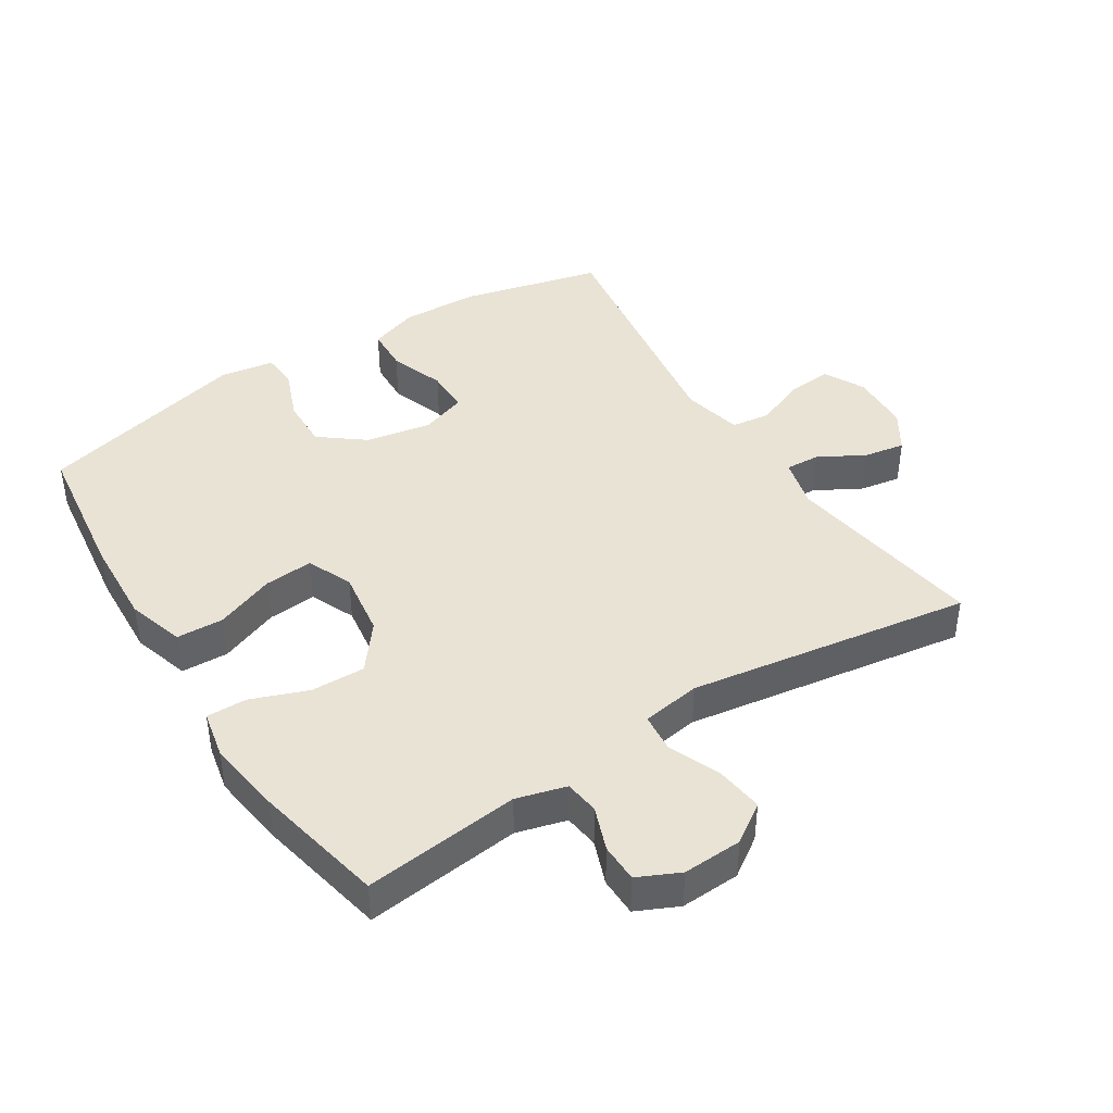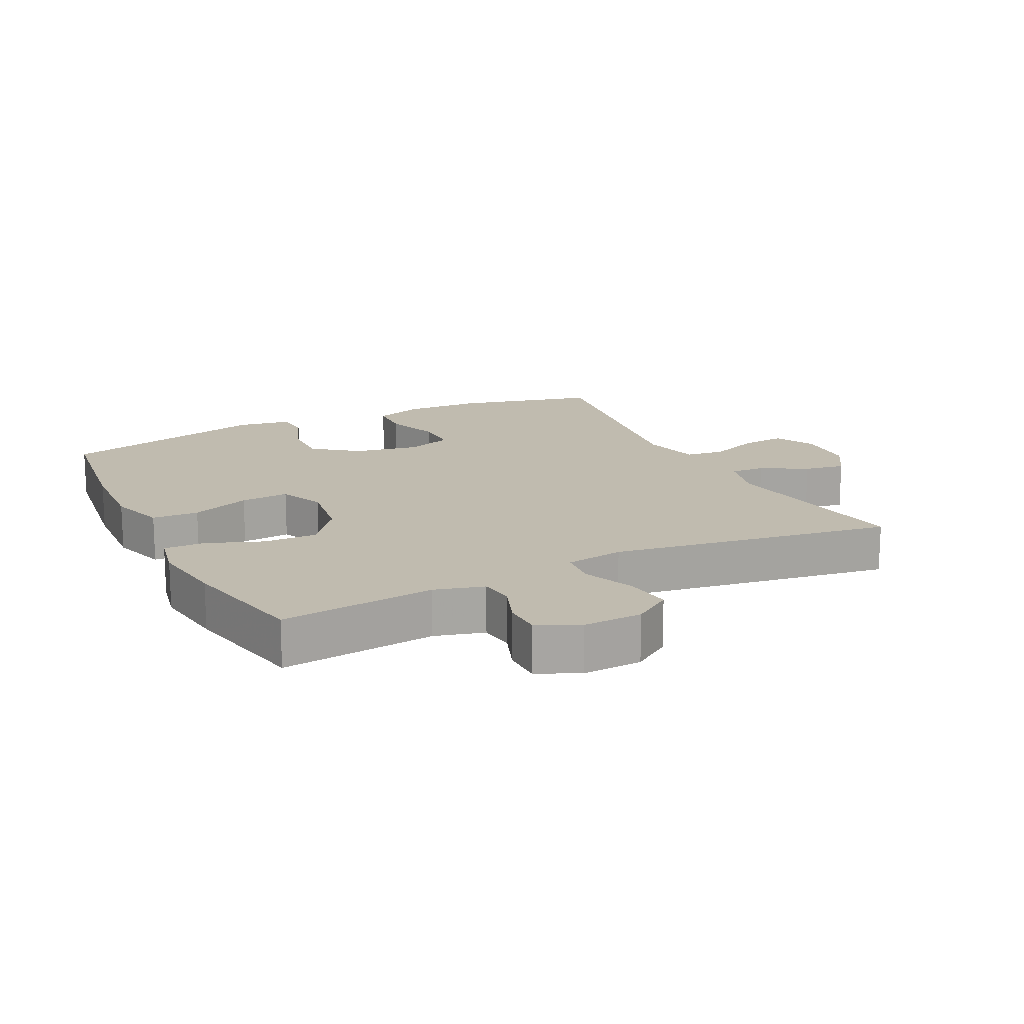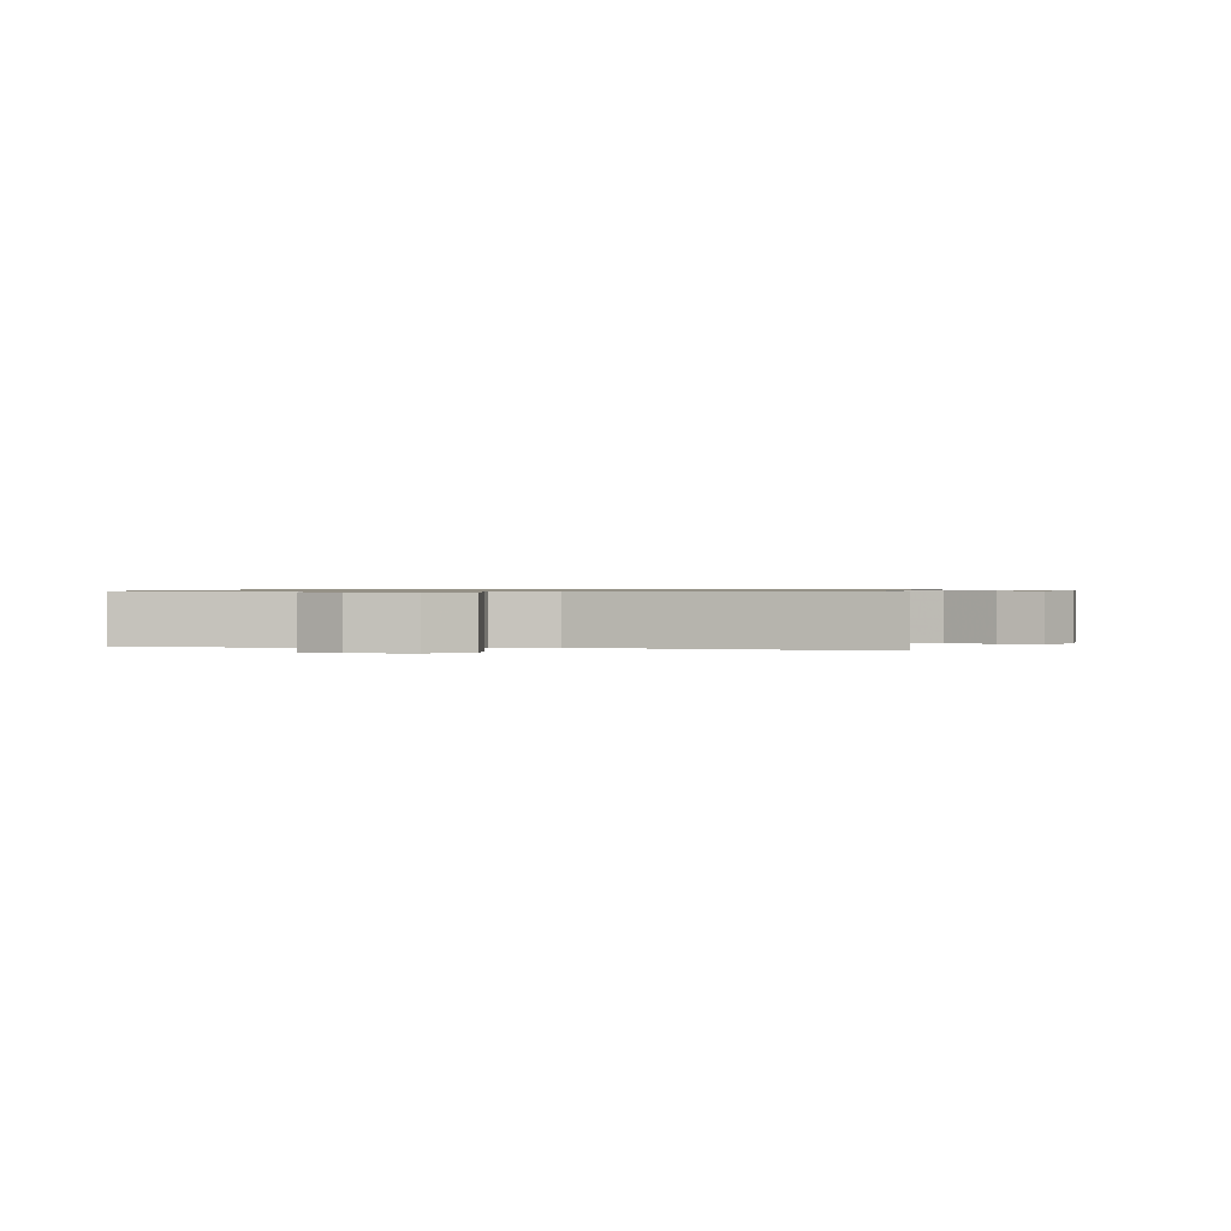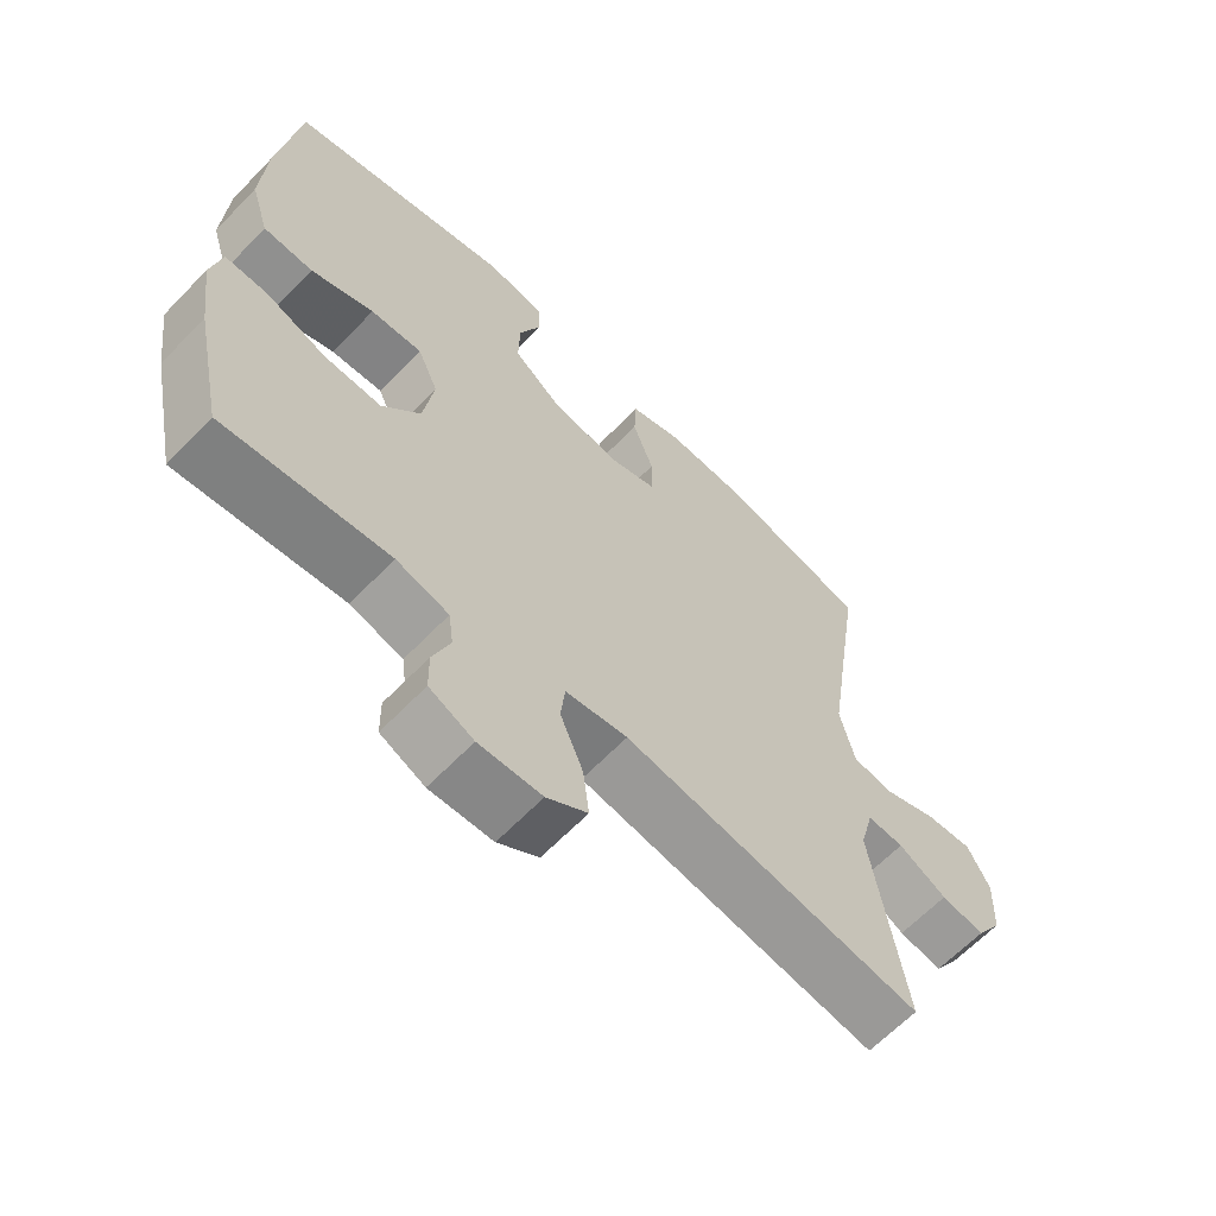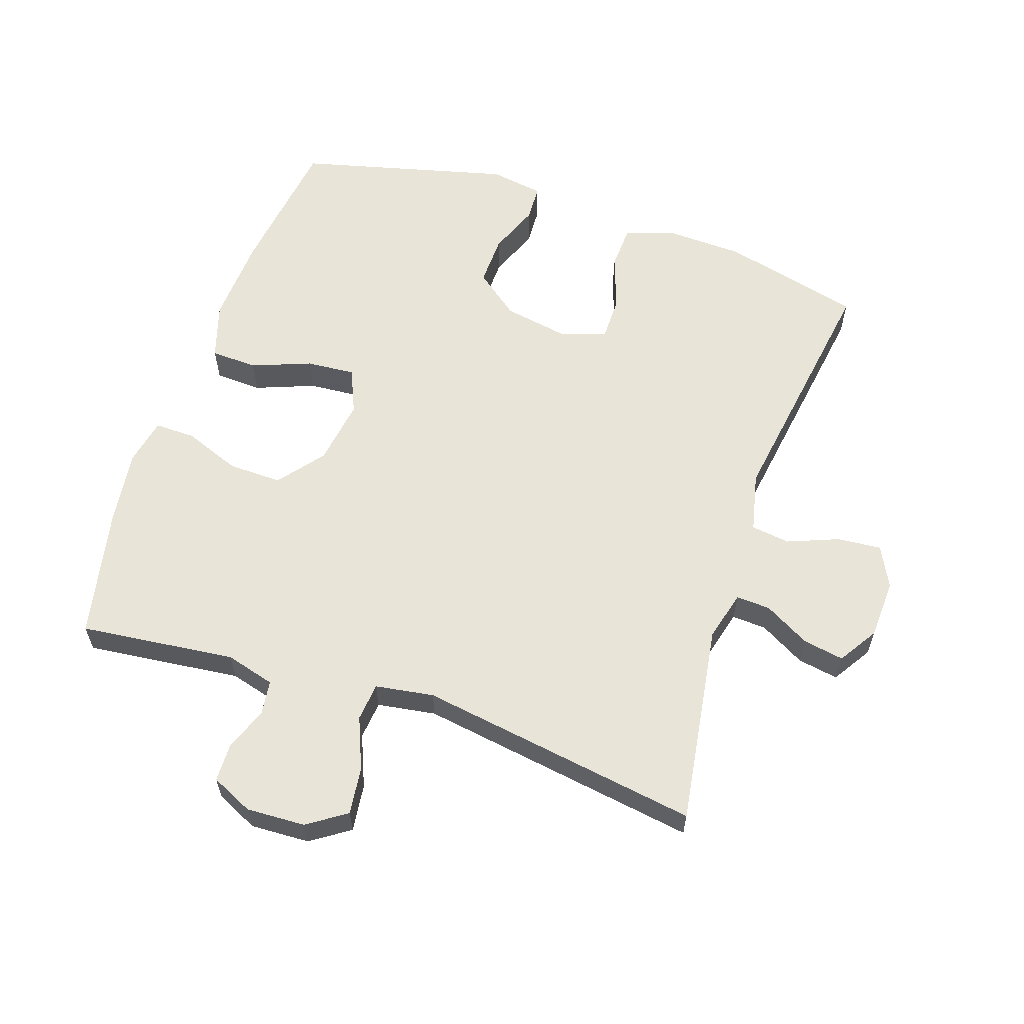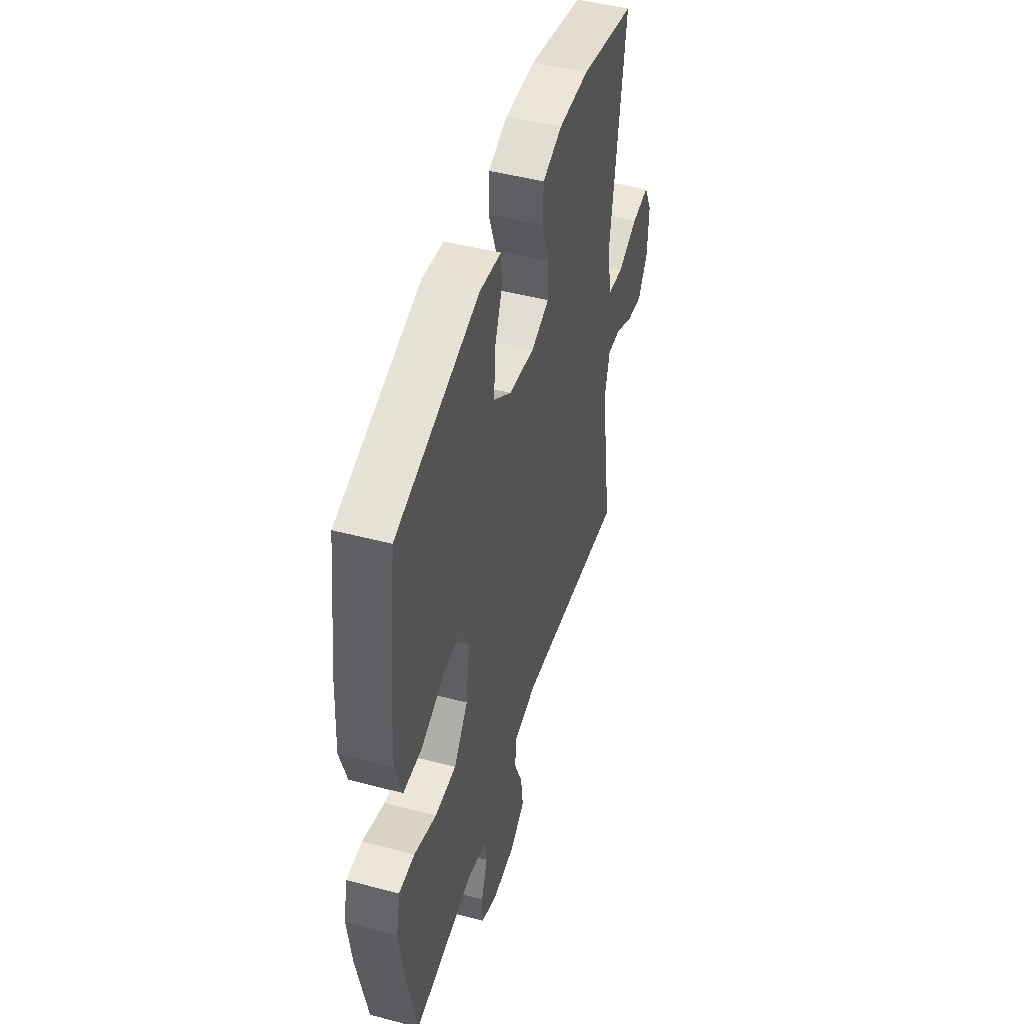
<metadata>
{"format":"obj","ext":"obj","renderer":"f3d","projection":"perspective","resolution":1024,"background":"white","views":[{"elev":42.2,"azim":147.5,"up":"+Y"},{"elev":16.2,"azim":153.6,"up":"+Y"},{"elev":0.8,"azim":-170.4,"up":"+Y"},{"elev":-64.1,"azim":136.1,"up":"+Z"},{"elev":60.2,"azim":-161.4,"up":"+Y"},{"elev":47.6,"azim":106.5,"up":"+Z"}]}
</metadata>
<code>
v -0.5 0.07 0.5
v -0.285 0.07 0.553
v -0.166 0.07 0.557
v -0.09 0.07 0.531
v -0.087 0.07 0.463
v -0.117 0.07 0.378
v -0.117 0.07 0.31
v -0.046 0.07 0.286
v 0.054 0.07 0.304
v 0.122 0.07 0.357
v 0.12 0.07 0.435
v 0.089 0.07 0.514
v 0.092 0.07 0.57
v 0.175 0.07 0.583
v 0.5 0.07 0.5
v 0.529 0.07 0.279
v 0.536 0.07 0.144
v 0.509 0.07 0.057
v 0.437 0.07 0.054
v 0.346 0.07 0.089
v 0.271 0.07 0.095
v 0.241 0.07 0.026
v 0.256 0.07 -0.076
v 0.311 0.07 -0.146
v 0.394 0.07 -0.144
v 0.481 0.07 -0.111
v 0.543 0.07 -0.11
v 0.558 0.07 -0.183
v 0.542 0.07 -0.3
v 0.5 0.07 -0.5
v 0.261 0.07 -0.473
v 0.185 0.07 -0.494
v 0.178 0.07 -0.547
v 0.203 0.07 -0.614
v 0.202 0.07 -0.673
v 0.138 0.07 -0.703
v 0.047 0.07 -0.699
v -0.012 0.07 -0.659
v -0.003 0.07 -0.586
v 0.03 0.07 -0.506
v 0.024 0.07 -0.447
v -0.066 0.07 -0.433
v -0.5 0.07 -0.5
v -0.453 0.07 -0.19
v -0.473 0.07 -0.113
v -0.526 0.07 -0.116
v -0.596 0.07 -0.155
v -0.659 0.07 -0.166
v -0.697 0.07 -0.106
v -0.701 0.07 -0.014
v -0.669 0.07 0.049
v -0.601 0.07 0.043
v -0.523 0.07 0.012
v -0.463 0.07 0.02
v -0.442 0.07 0.112
v -0.5 0 0.5
v -0.285 0 0.553
v -0.166 0 0.557
v -0.09 0 0.531
v -0.087 0 0.463
v -0.117 0 0.378
v -0.117 0 0.31
v -0.046 0 0.286
v 0.054 0 0.304
v 0.122 0 0.357
v 0.12 0 0.435
v 0.089 0 0.514
v 0.092 0 0.57
v 0.175 0 0.583
v 0.5 0 0.5
v 0.529 0 0.279
v 0.536 0 0.144
v 0.509 0 0.057
v 0.437 0 0.054
v 0.346 0 0.089
v 0.271 0 0.095
v 0.241 0 0.026
v 0.256 0 -0.076
v 0.311 0 -0.146
v 0.394 0 -0.144
v 0.481 0 -0.111
v 0.543 0 -0.11
v 0.558 0 -0.183
v 0.542 0 -0.3
v 0.5 0 -0.5
v 0.261 0 -0.473
v 0.185 0 -0.494
v 0.178 0 -0.547
v 0.203 0 -0.614
v 0.202 0 -0.673
v 0.138 0 -0.703
v 0.047 0 -0.699
v -0.012 0 -0.659
v -0.003 0 -0.586
v 0.03 0 -0.506
v 0.024 0 -0.447
v -0.066 0 -0.433
v -0.5 0 -0.5
v -0.453 0 -0.19
v -0.473 0 -0.113
v -0.526 0 -0.116
v -0.596 0 -0.155
v -0.659 0 -0.166
v -0.697 0 -0.106
v -0.701 0 -0.014
v -0.669 0 0.049
v -0.601 0 0.043
v -0.523 0 0.012
v -0.463 0 0.02
v -0.442 0 0.112
f 51 52 53
f 50 51 53
f 49 50 53
f 48 49 53
f 47 48 53
f 46 47 53
f 45 46 53 54
f 44 45 54 55
f 42 43 44
f 41 42 44 55
f 38 39 40
f 37 38 40
f 36 37 40
f 35 36 40
f 34 35 40
f 33 34 40
f 32 33 40 41
f 55 1 2
f 41 55 2
f 32 41 2
f 31 32 2
f 29 30 31
f 28 29 31
f 27 28 31
f 26 27 31
f 25 26 31
f 18 19 20
f 17 18 20
f 16 17 20
f 15 16 20
f 14 15 20
f 13 14 20
f 12 13 20
f 11 12 20
f 10 11 20 21
f 9 10 21 22
f 4 5 6
f 3 4 6
f 2 3 6
f 2 6 7
f 31 2 7
f 24 25 31
f 31 7 8
f 24 31 8
f 23 24 8
f 8 9 22 23
f 108 107 106
f 108 106 105
f 108 105 104
f 108 104 103
f 108 103 102
f 108 102 101
f 109 108 101 100
f 110 109 100 99
f 99 98 97
f 110 99 97 96
f 95 94 93
f 95 93 92
f 95 92 91
f 95 91 90
f 95 90 89
f 95 89 88
f 96 95 88 87
f 57 56 110
f 57 110 96
f 57 96 87
f 57 87 86
f 86 85 84
f 86 84 83
f 86 83 82
f 86 82 81
f 86 81 80
f 75 74 73
f 75 73 72
f 75 72 71
f 75 71 70
f 75 70 69
f 75 69 68
f 75 68 67
f 75 67 66
f 76 75 66 65
f 77 76 65 64
f 61 60 59
f 61 59 58
f 61 58 57
f 62 61 57
f 62 57 86
f 86 80 79
f 63 62 86
f 63 86 79
f 63 79 78
f 78 77 64 63
f 1 56 57 2
f 2 57 58 3
f 3 58 59 4
f 4 59 60 5
f 5 60 61 6
f 6 61 62 7
f 7 62 63 8
f 8 63 64 9
f 9 64 65 10
f 10 65 66 11
f 11 66 67 12
f 12 67 68 13
f 13 68 69 14
f 14 69 70 15
f 15 70 71 16
f 16 71 72 17
f 17 72 73 18
f 18 73 74 19
f 19 74 75 20
f 20 75 76 21
f 21 76 77 22
f 22 77 78 23
f 23 78 79 24
f 24 79 80 25
f 25 80 81 26
f 26 81 82 27
f 27 82 83 28
f 28 83 84 29
f 29 84 85 30
f 30 85 86 31
f 31 86 87 32
f 32 87 88 33
f 33 88 89 34
f 34 89 90 35
f 35 90 91 36
f 36 91 92 37
f 37 92 93 38
f 38 93 94 39
f 39 94 95 40
f 40 95 96 41
f 41 96 97 42
f 42 97 98 43
f 43 98 99 44
f 44 99 100 45
f 45 100 101 46
f 46 101 102 47
f 47 102 103 48
f 48 103 104 49
f 49 104 105 50
f 50 105 106 51
f 51 106 107 52
f 52 107 108 53
f 53 108 109 54
f 54 109 110 55
f 55 110 56 1

</code>
